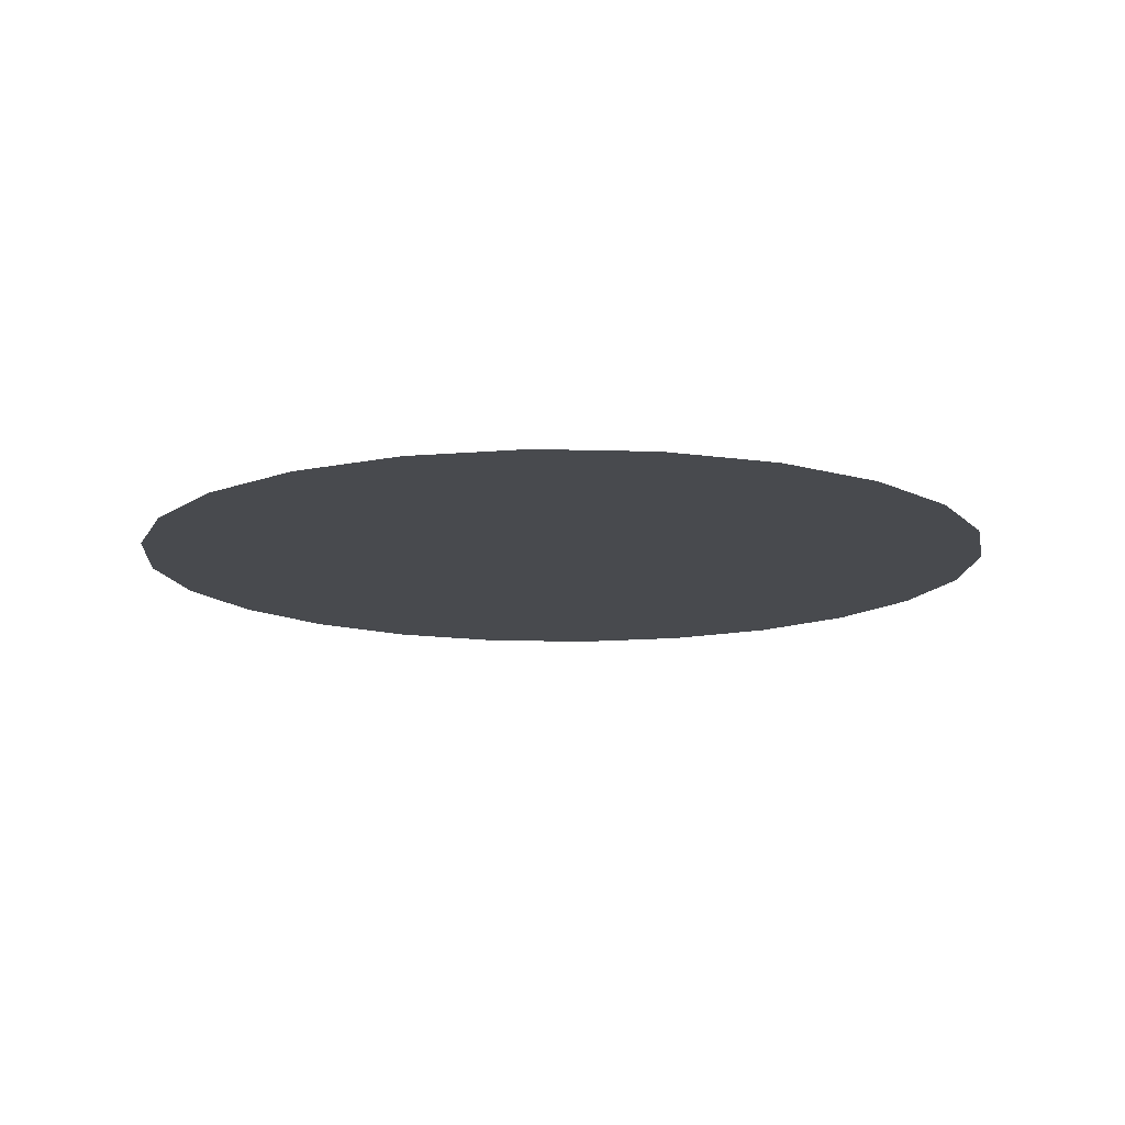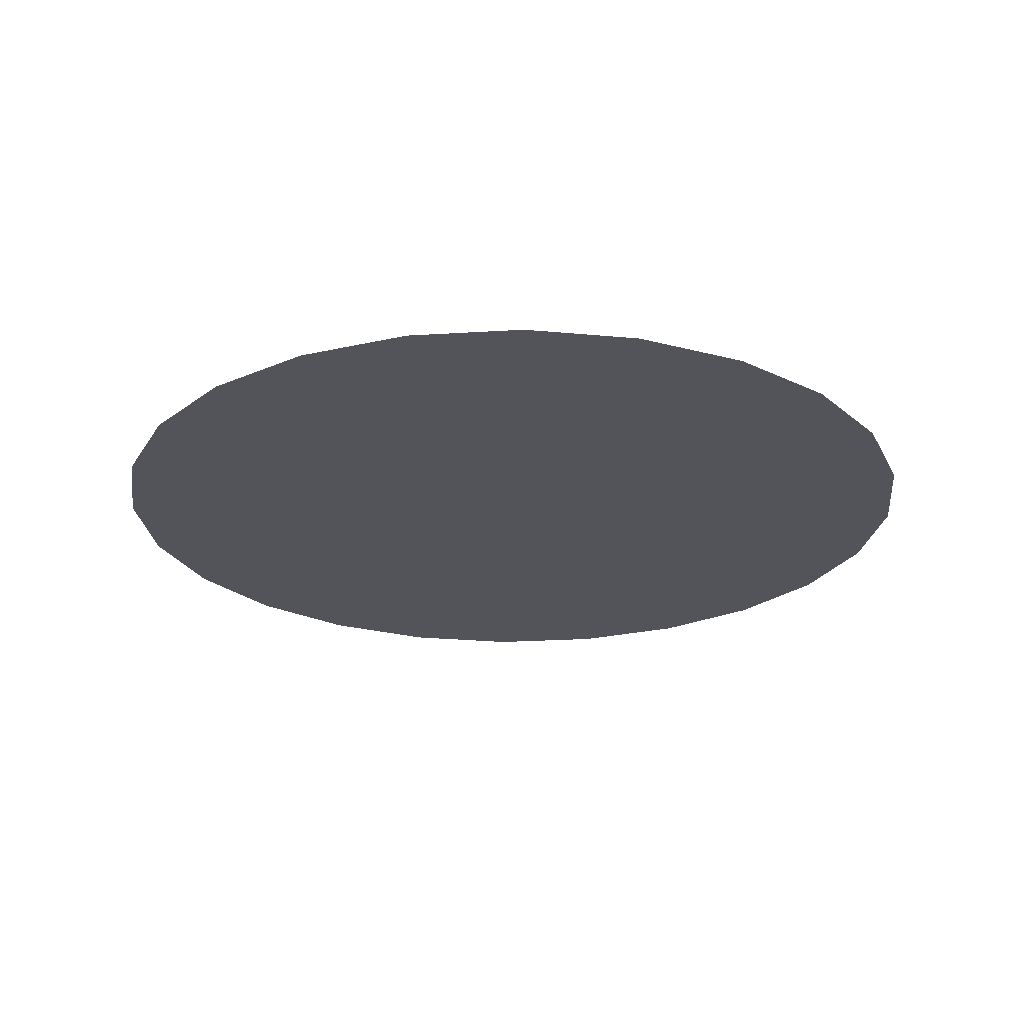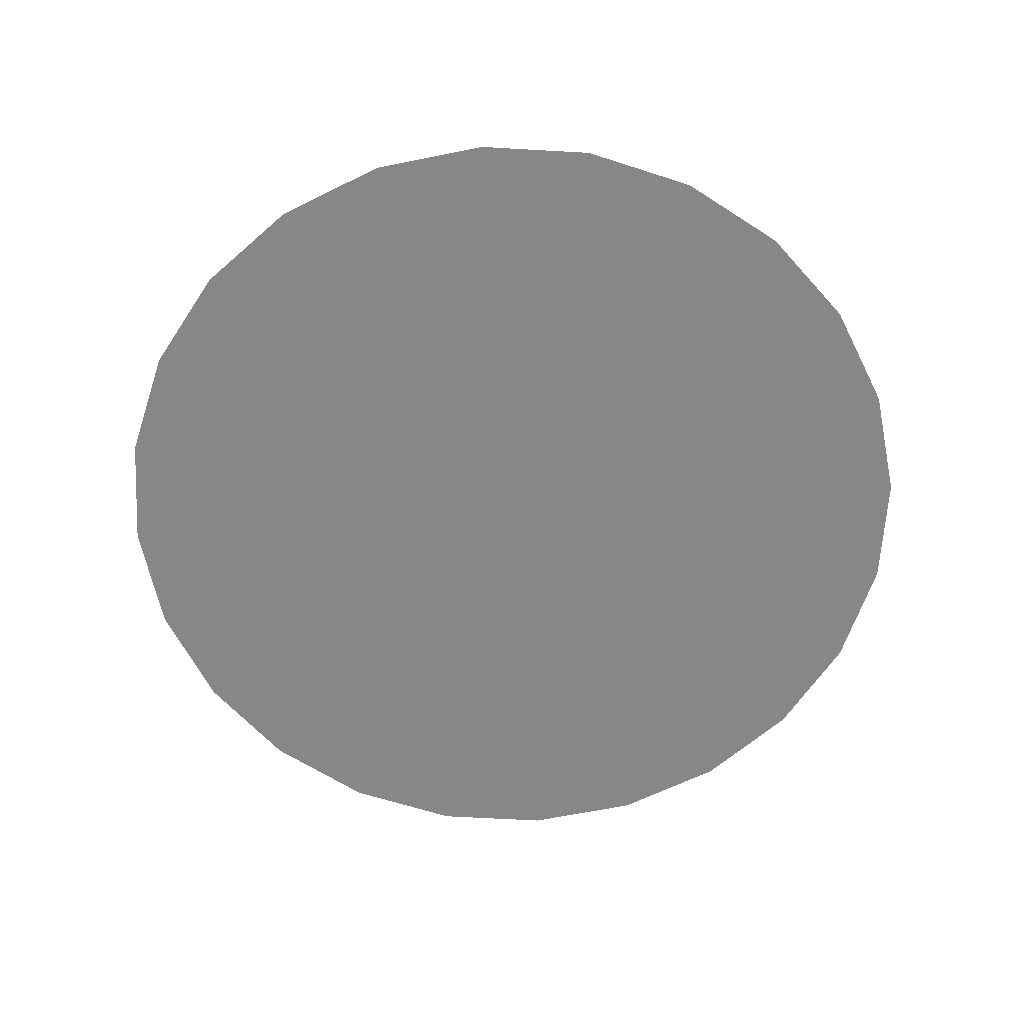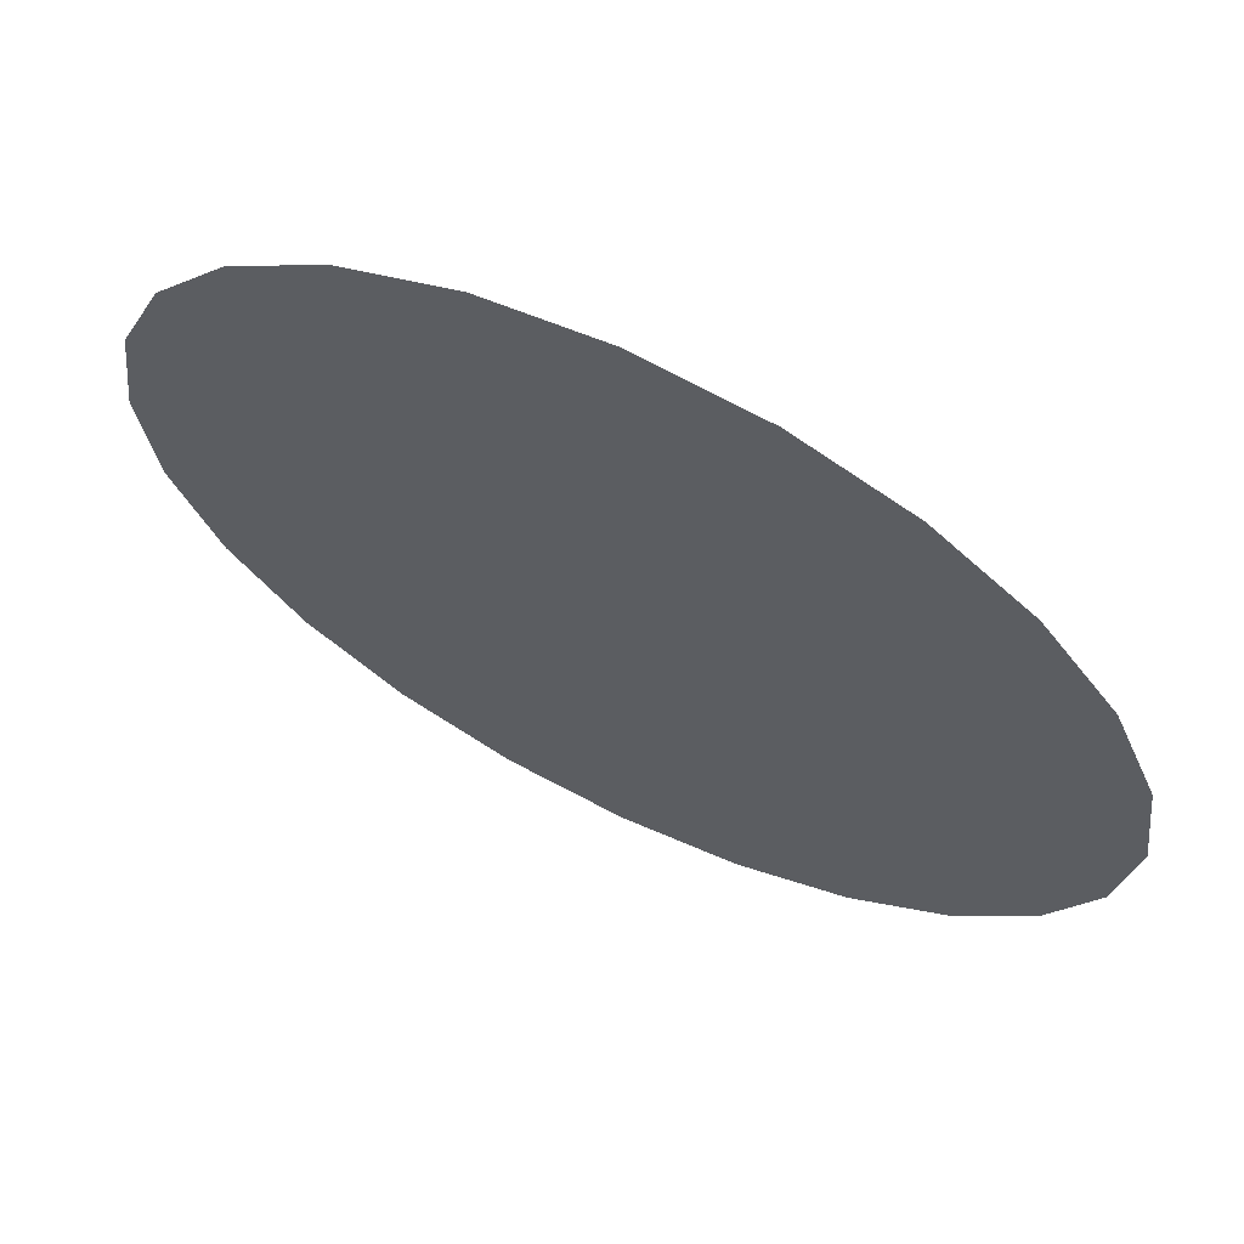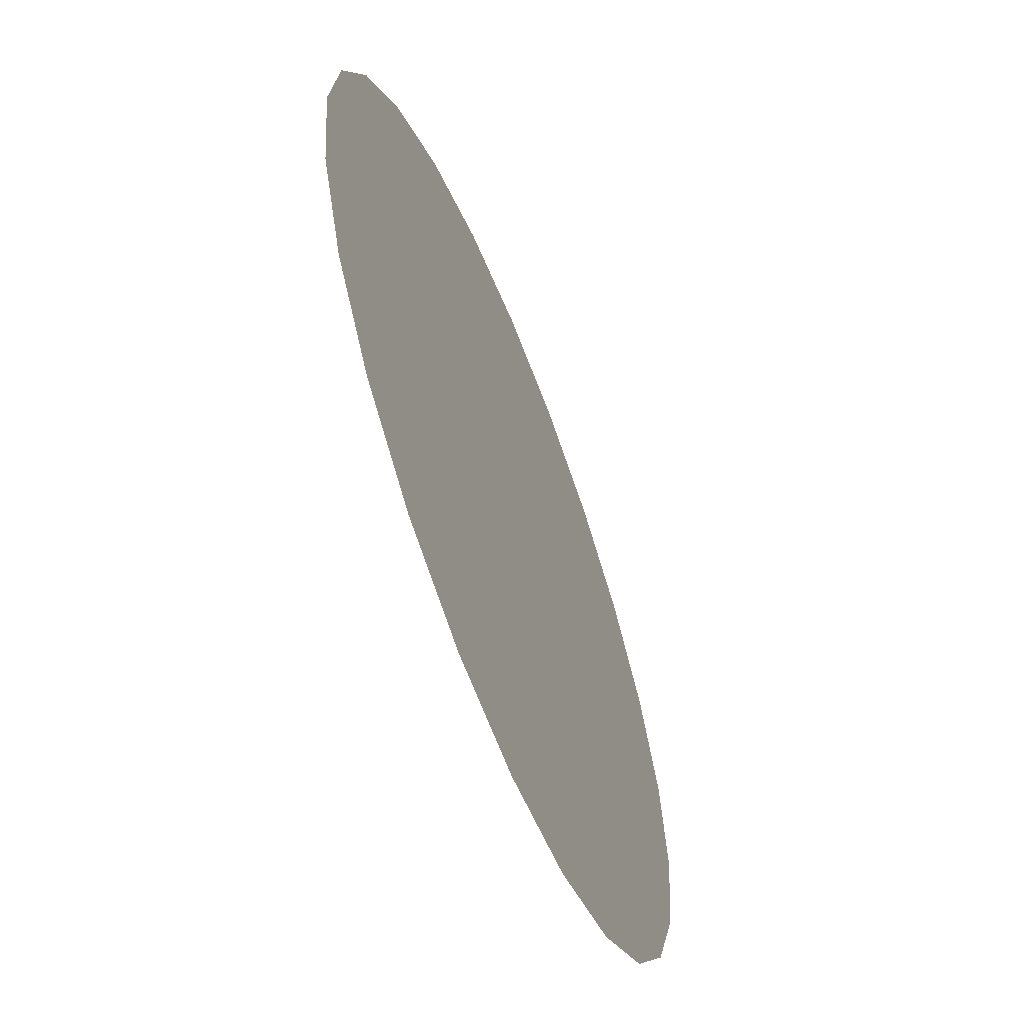
<metadata>
{"format":"obj","ext":"obj","renderer":"f3d","projection":"perspective","resolution":1024,"background":"white","views":[{"elev":-13.0,"azim":-101.3,"up":"+Z"},{"elev":-23.7,"azim":43.5,"up":"+Z"},{"elev":-62.6,"azim":-25.8,"up":"+Z"},{"elev":66.2,"azim":26.0,"up":"+Y"},{"elev":-61.5,"azim":-68.6,"up":"+Y"}]}
</metadata>
<code>
o mesh28/mesh28-geometry#mesh28-geometry
v -0.004862 -0.09912 0.2282
v -0.004862 -0.1072 0.2282
v -0.005393 -0.1032 0.2282
v -0.003304 -0.09536 0.2282
v -0.003304 -0.111 0.2282
v -0.000825 -0.09213 0.2282
v -0.000825 -0.1142 0.2282
v 0.002405 -0.08965 0.2282
v 0.002405 -0.1167 0.2282
v 0.006166 -0.08809 0.2282
v 0.006166 -0.1182 0.2282
v 0.0102 -0.08756 0.2282
v 0.0102 -0.1188 0.2282
v 0.01424 -0.08809 0.2282
v 0.01424 -0.1182 0.2282
v 0.018 -0.08965 0.2282
v 0.018 -0.1167 0.2282
v 0.02123 -0.09213 0.2282
v 0.02123 -0.1142 0.2282
v 0.02371 -0.09536 0.2282
v 0.02371 -0.111 0.2282
v 0.02527 -0.09912 0.2282
v 0.02527 -0.1072 0.2282
v 0.0258 -0.1032 0.2282
f 1 2 3
f 2 1 4
f 3 2 1
f 4 1 2
f 2 4 5
f 5 4 2
f 5 4 6
f 6 4 5
f 5 6 7
f 7 6 5
f 7 6 8
f 8 6 7
f 7 8 9
f 9 8 7
f 9 8 10
f 10 8 9
f 9 10 11
f 11 10 9
f 11 10 12
f 12 10 11
f 11 12 13
f 13 12 11
f 14 13 12
f 12 13 14
f 13 14 15
f 15 14 13
f 15 14 16
f 16 14 15
f 15 16 17
f 17 16 15
f 17 16 18
f 18 16 17
f 17 18 19
f 19 18 17
f 19 18 20
f 20 18 19
f 19 20 21
f 21 20 19
f 21 20 22
f 22 20 21
f 21 22 23
f 23 22 21
f 23 22 24
f 24 22 23

</code>
